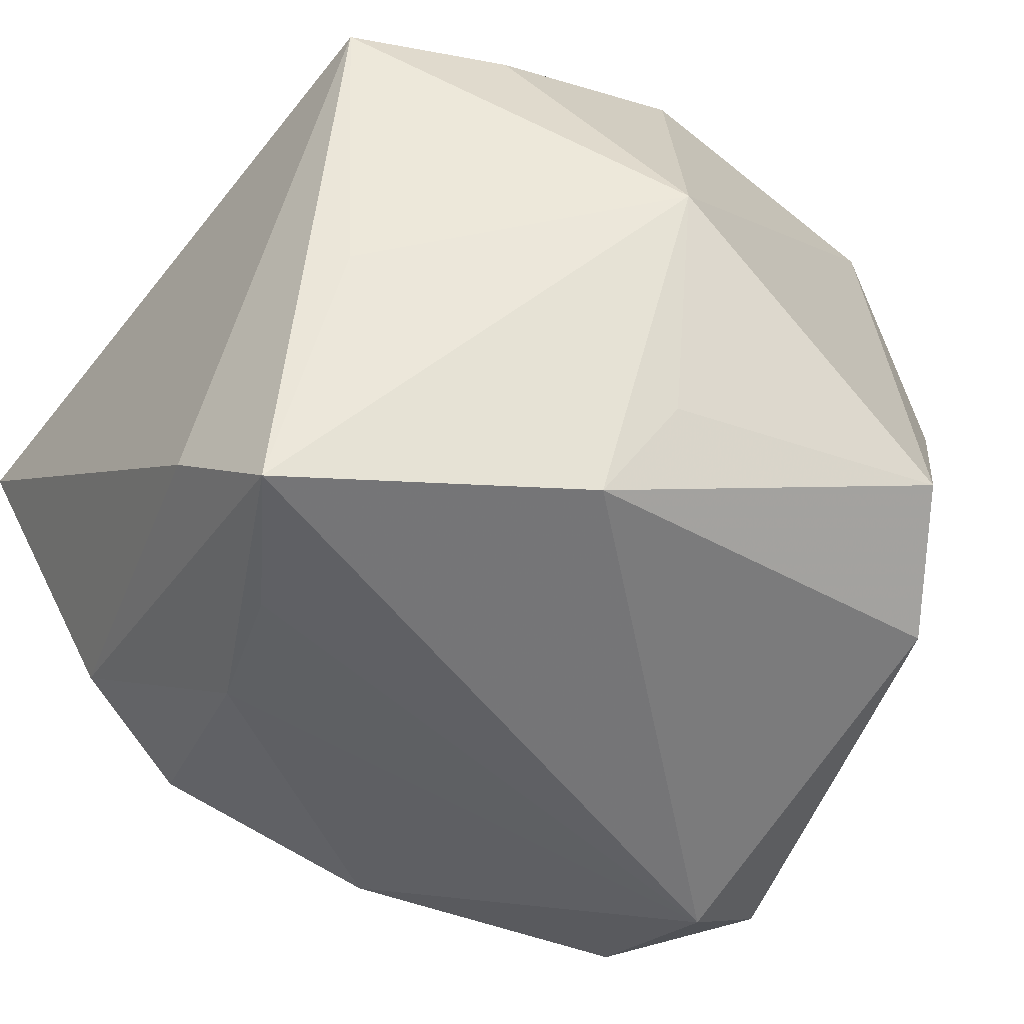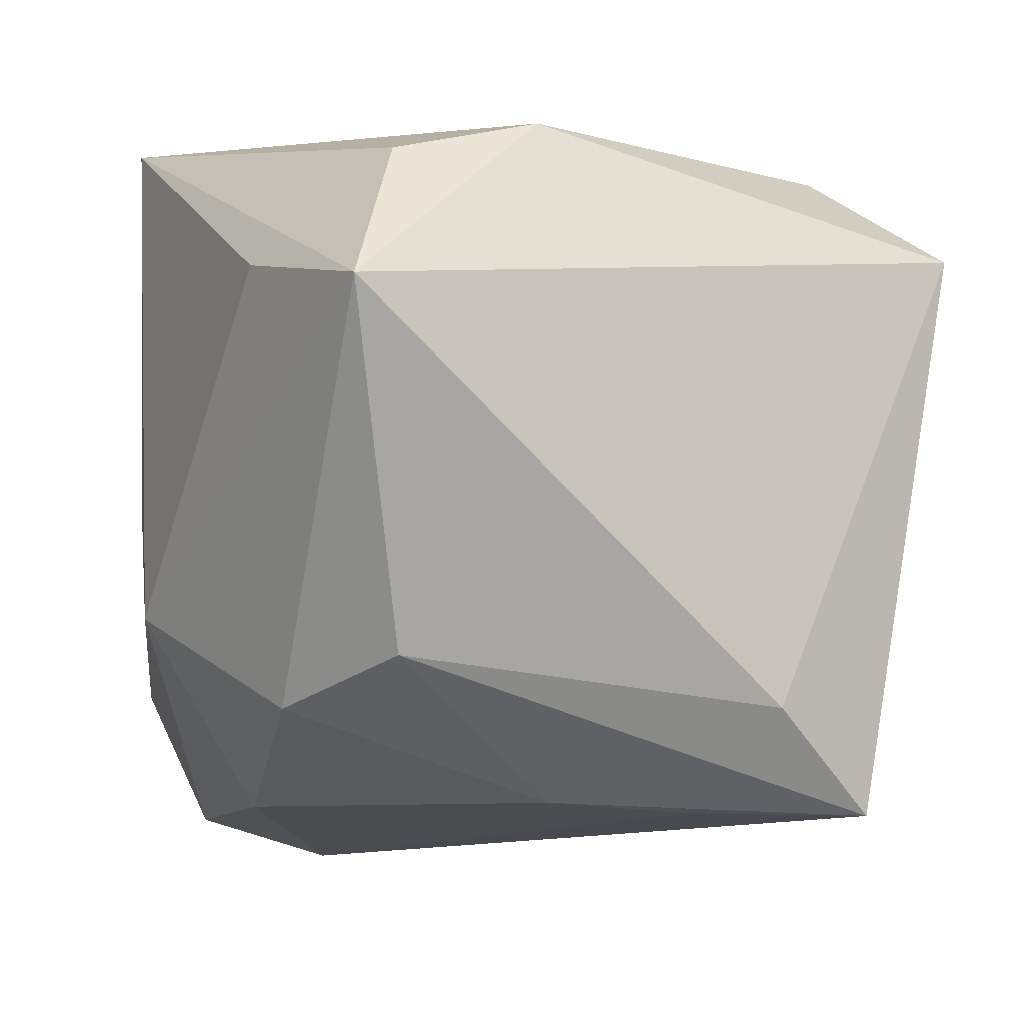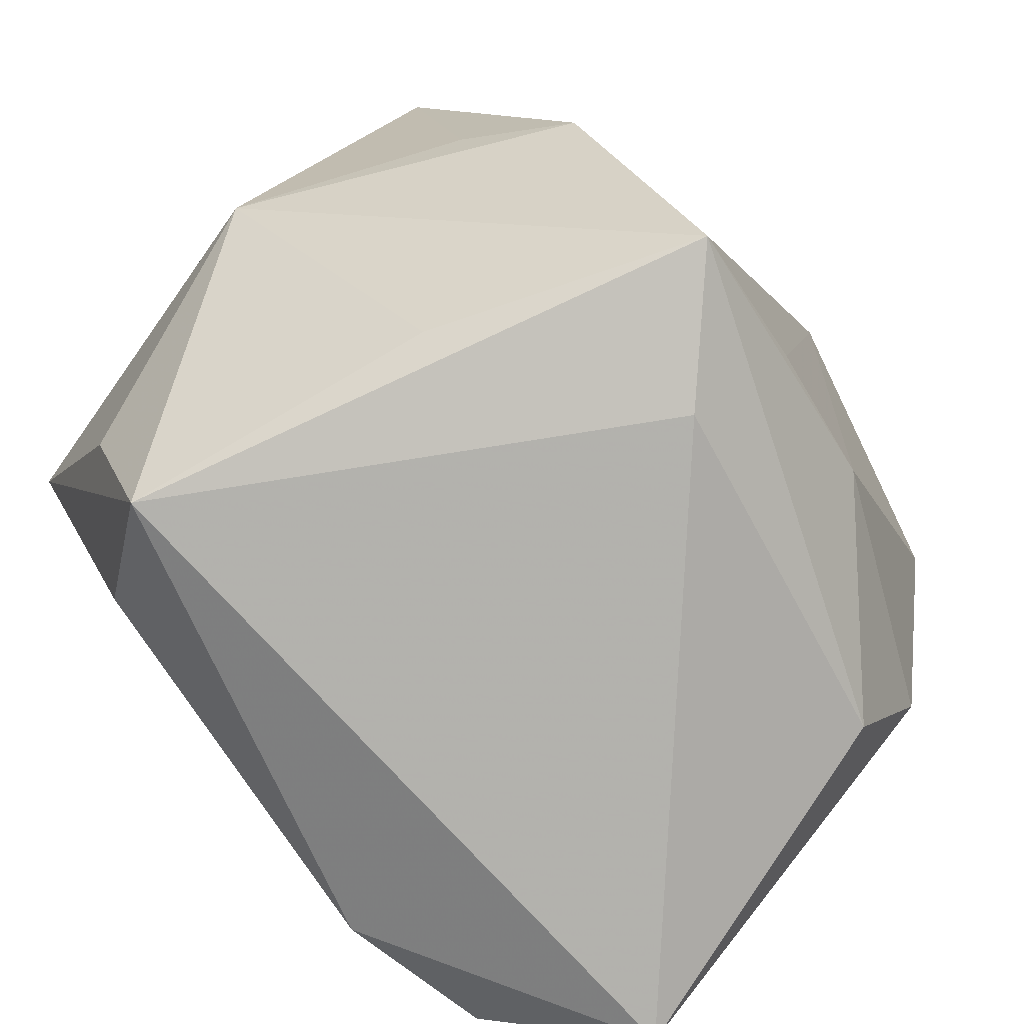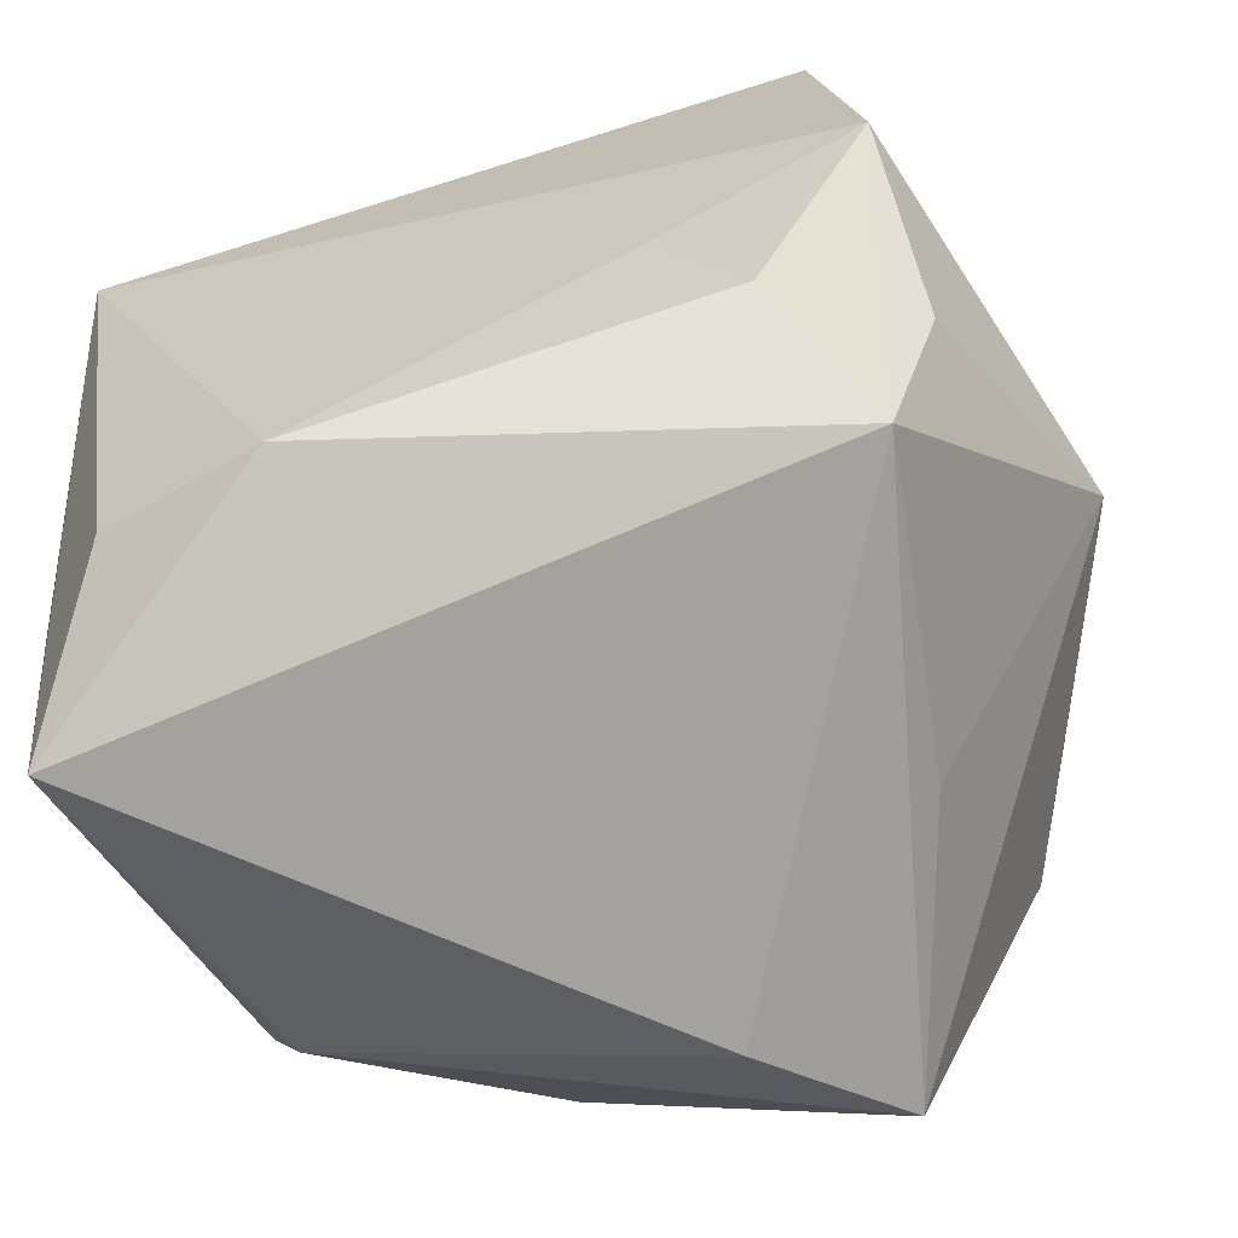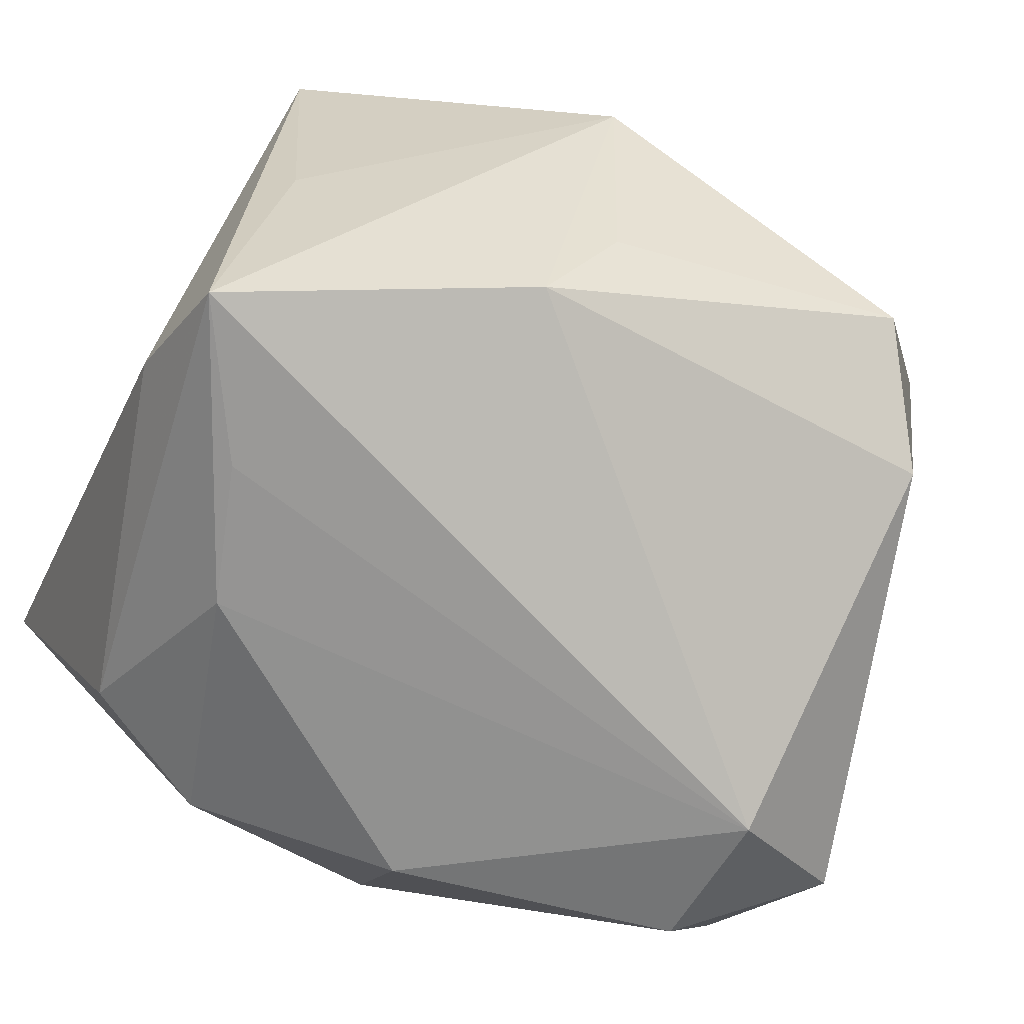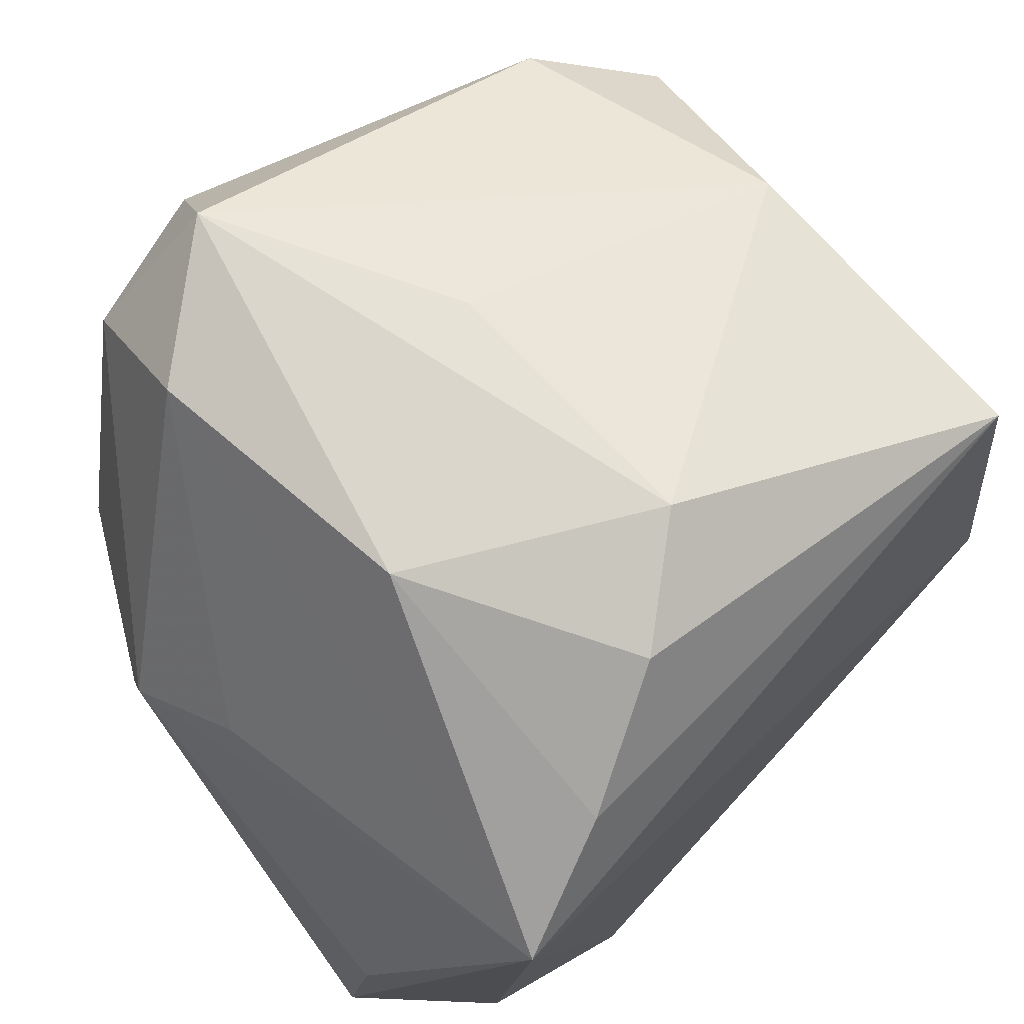
<metadata>
{"format":"obj","ext":"obj","renderer":"f3d","projection":"perspective","resolution":1024,"background":"white","views":[{"elev":-45.8,"azim":53.4,"up":"+Z"},{"elev":-7.0,"azim":-31.6,"up":"+Z"},{"elev":-79.6,"azim":125.7,"up":"+Y"},{"elev":-70.7,"azim":15.1,"up":"+Y"},{"elev":-71.5,"azim":62.8,"up":"+Z"},{"elev":63.0,"azim":-47.6,"up":"+Y"}]}
</metadata>
<code>
v 0.01963 0.0202 0.02342
v 0.02197 -0.0007848 0.02342
v 0.02011 0.0205 -0.01712
v 0.01408 -0.01775 0.02047
v -0.02683 -0.02735 0.007799
v -0.009285 0.02397 0.0191
v -0.002452 0.02793 0.01454
v 0.02199 0.02252 0.0022
v -0.006791 -0.01653 -0.02244
v -0.02726 -0.01447 0.01058
v 0.003759 -0.02735 -0.01656
v -0.02328 -0.01153 -0.01665
v -0.01375 0.02028 -0.0235
v -0.003798 0.02048 -0.02623
v -0.0004726 0.02835 -0.003552
v 0.02951 -0.005903 0.0008054
v 0.01683 -0.02373 -0.006111
v -0.01615 0.02524 -0.01429
v 0.02785 0.01542 -0.01194
v -0.02108 -0.02143 0.01734
v 0.002239 -0.01961 -0.0231
v -0.02523 0.006509 -0.002251
v -0.0113 -0.02251 0.02002
v 0.01892 -0.0262 0.01392
v -0.0168 0.01701 0.02182
v 0.008703 -0.01014 0.02201
v -0.02651 0.002655 -0.0102
v -0.01991 -0.02039 -0.01366
v -0.02422 0.01007 0.02342
v -0.01625 0.02599 0.004704
v -0.007242 0.02884 -0.02018
v -0.01862 0.001942 -0.02263
v 0.02245 -0.0157 0.01564
v 0.02439 -0.003533 -0.01391
v 0.01178 -0.02566 -0.02327
v 0.02102 -0.007091 -0.02072
f 22 29 18
f 34 19 16
f 36 35 14
f 19 34 36
f 16 35 36
f 36 34 16
f 35 28 9
f 5 29 10
f 11 24 5
f 35 24 11
f 5 28 11
f 11 28 35
f 5 24 23
f 17 35 16
f 16 24 17
f 17 24 35
f 16 2 33
f 33 24 16
f 2 24 33
f 8 15 7
f 3 36 14
f 19 36 3
f 3 8 19
f 31 3 14
f 7 15 31
f 15 8 31
f 8 3 31
f 16 19 1
f 19 8 1
f 1 2 16
f 1 8 7
f 7 6 1
f 1 29 2
f 14 35 21
f 21 9 14
f 35 9 21
f 30 18 29
f 30 6 7
f 7 31 30
f 30 31 18
f 20 29 5
f 5 23 20
f 20 23 29
f 2 29 26
f 29 23 26
f 12 9 28
f 12 28 5
f 22 18 27
f 27 29 22
f 27 10 29
f 5 10 27
f 27 12 5
f 18 31 13
f 13 27 18
f 13 31 14
f 29 1 25
f 25 1 6
f 25 30 29
f 6 30 25
f 4 23 24
f 4 26 23
f 4 24 2
f 2 26 4
f 12 27 32
f 27 13 32
f 9 12 32
f 32 13 14
f 14 9 32

</code>
